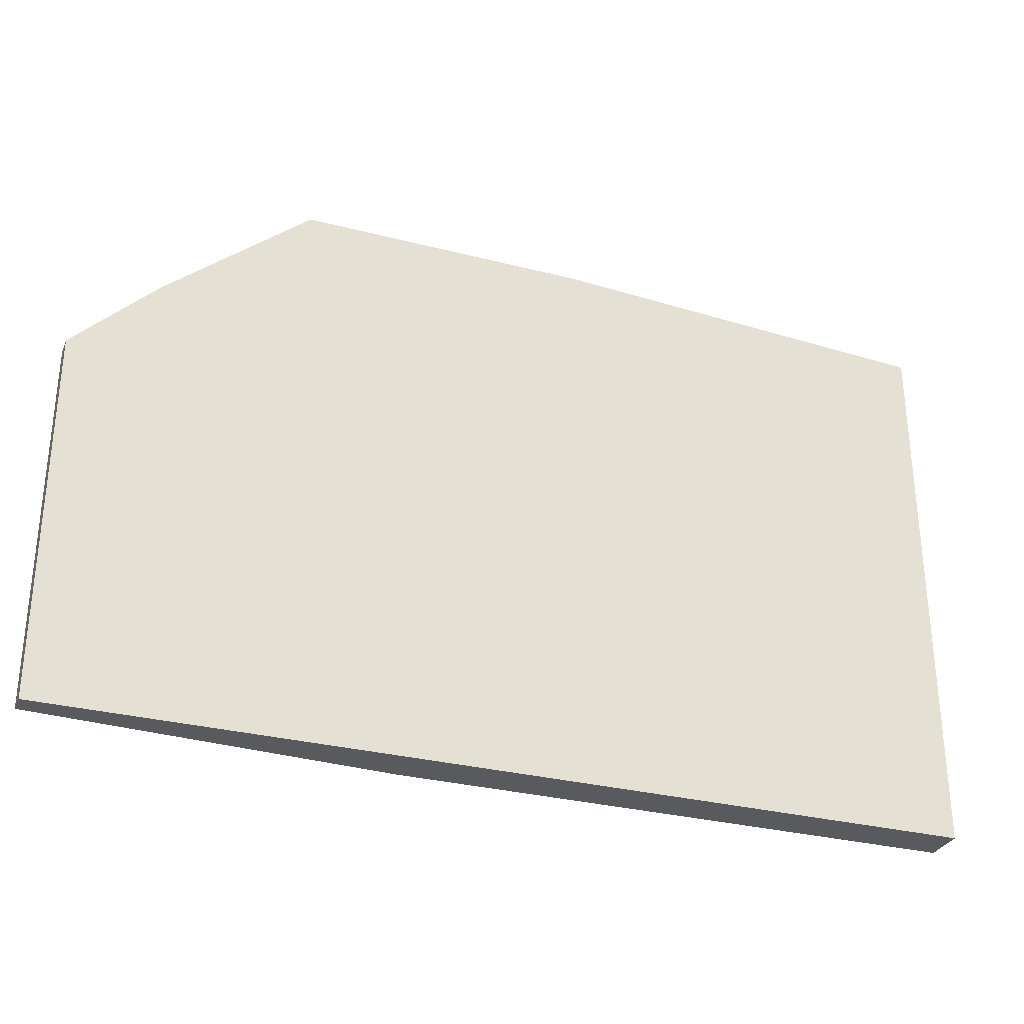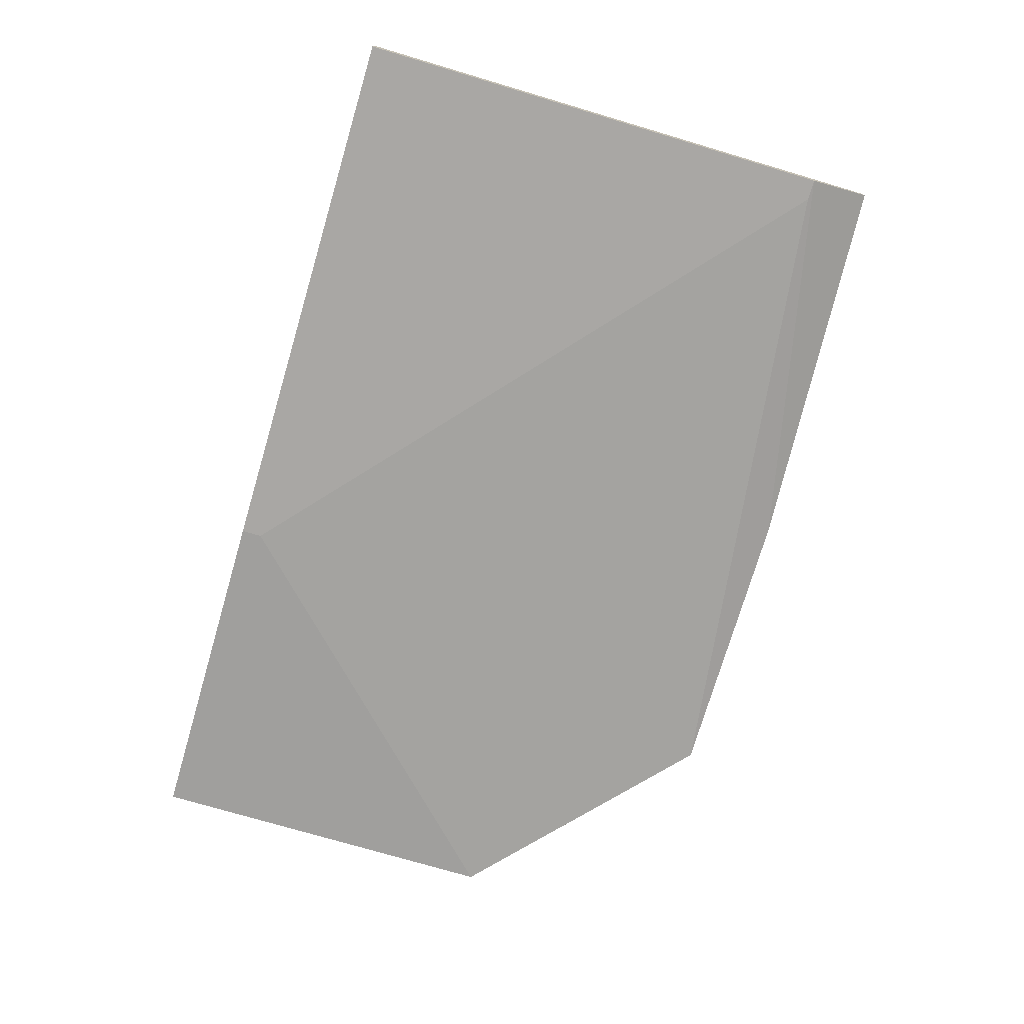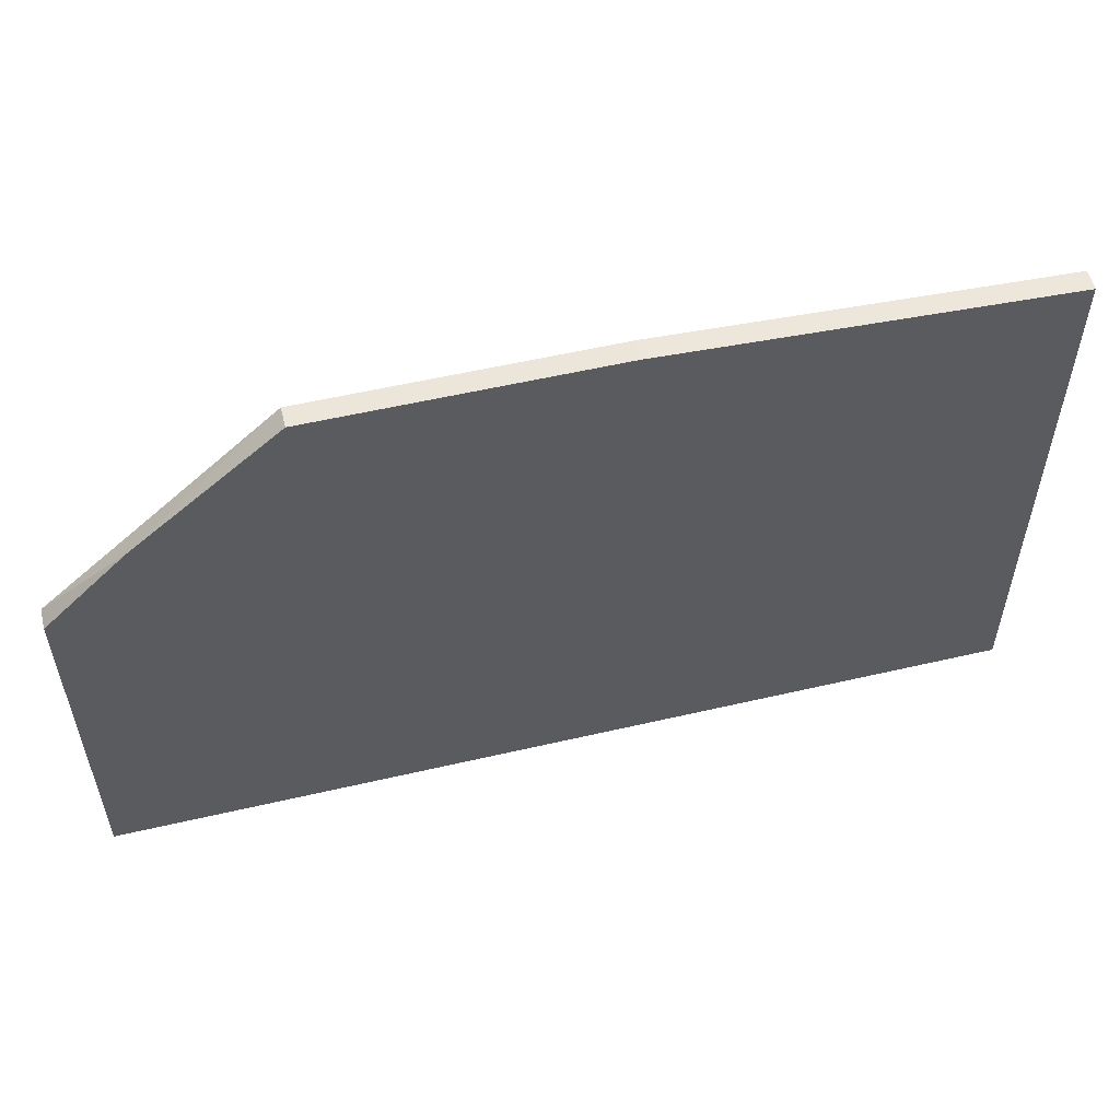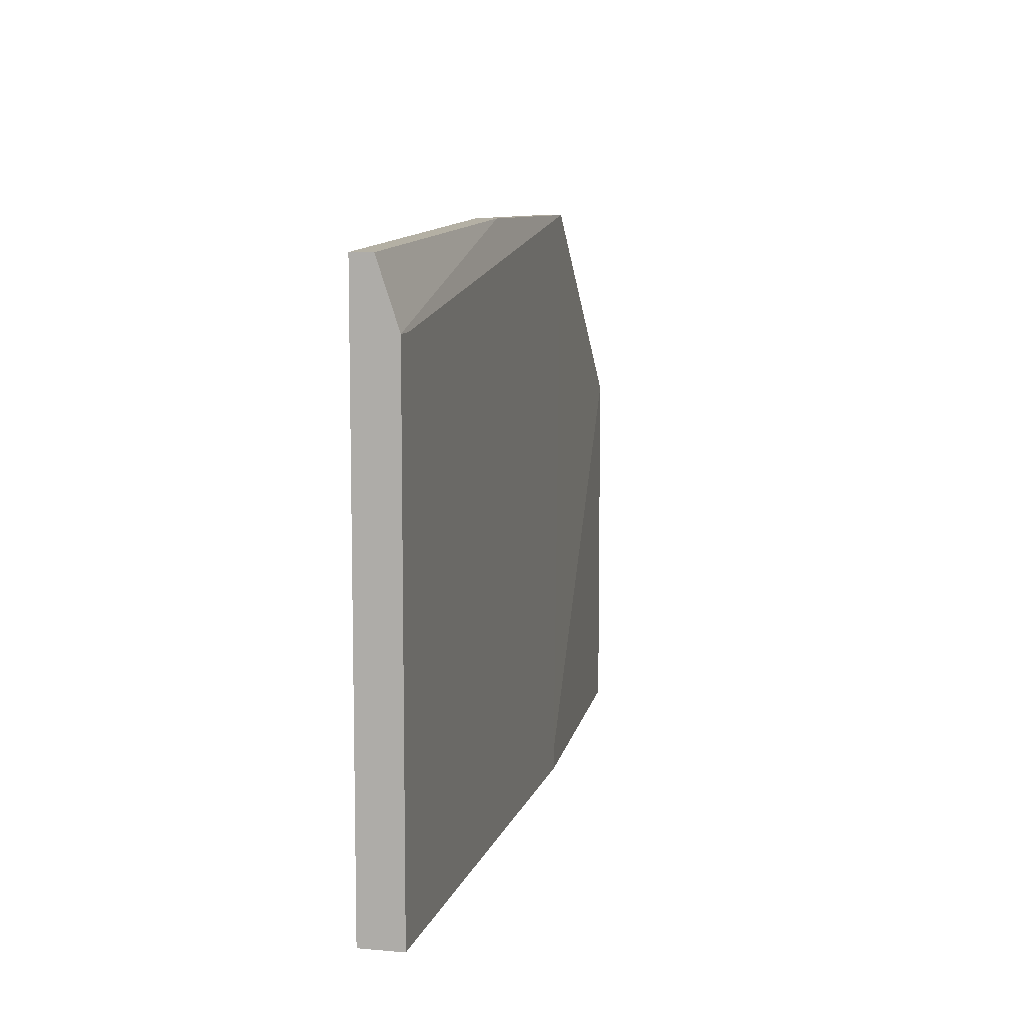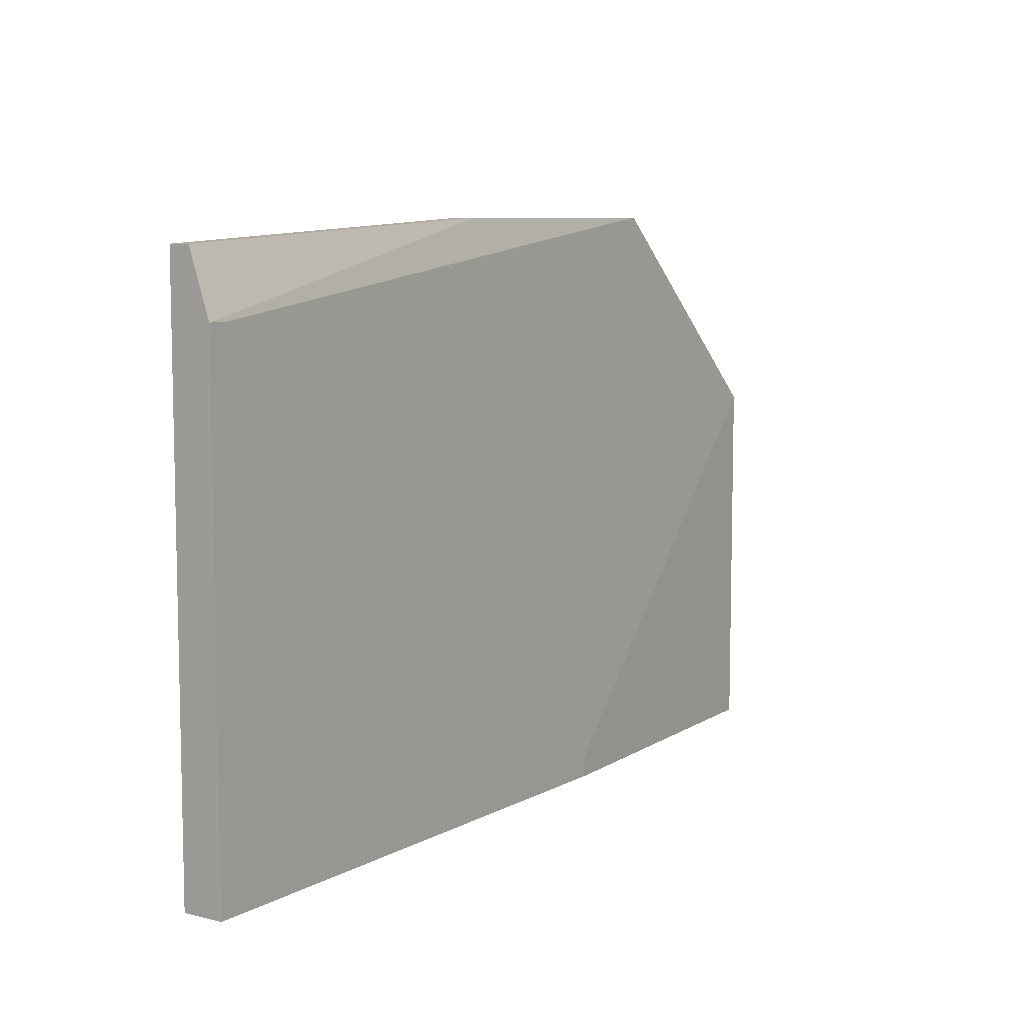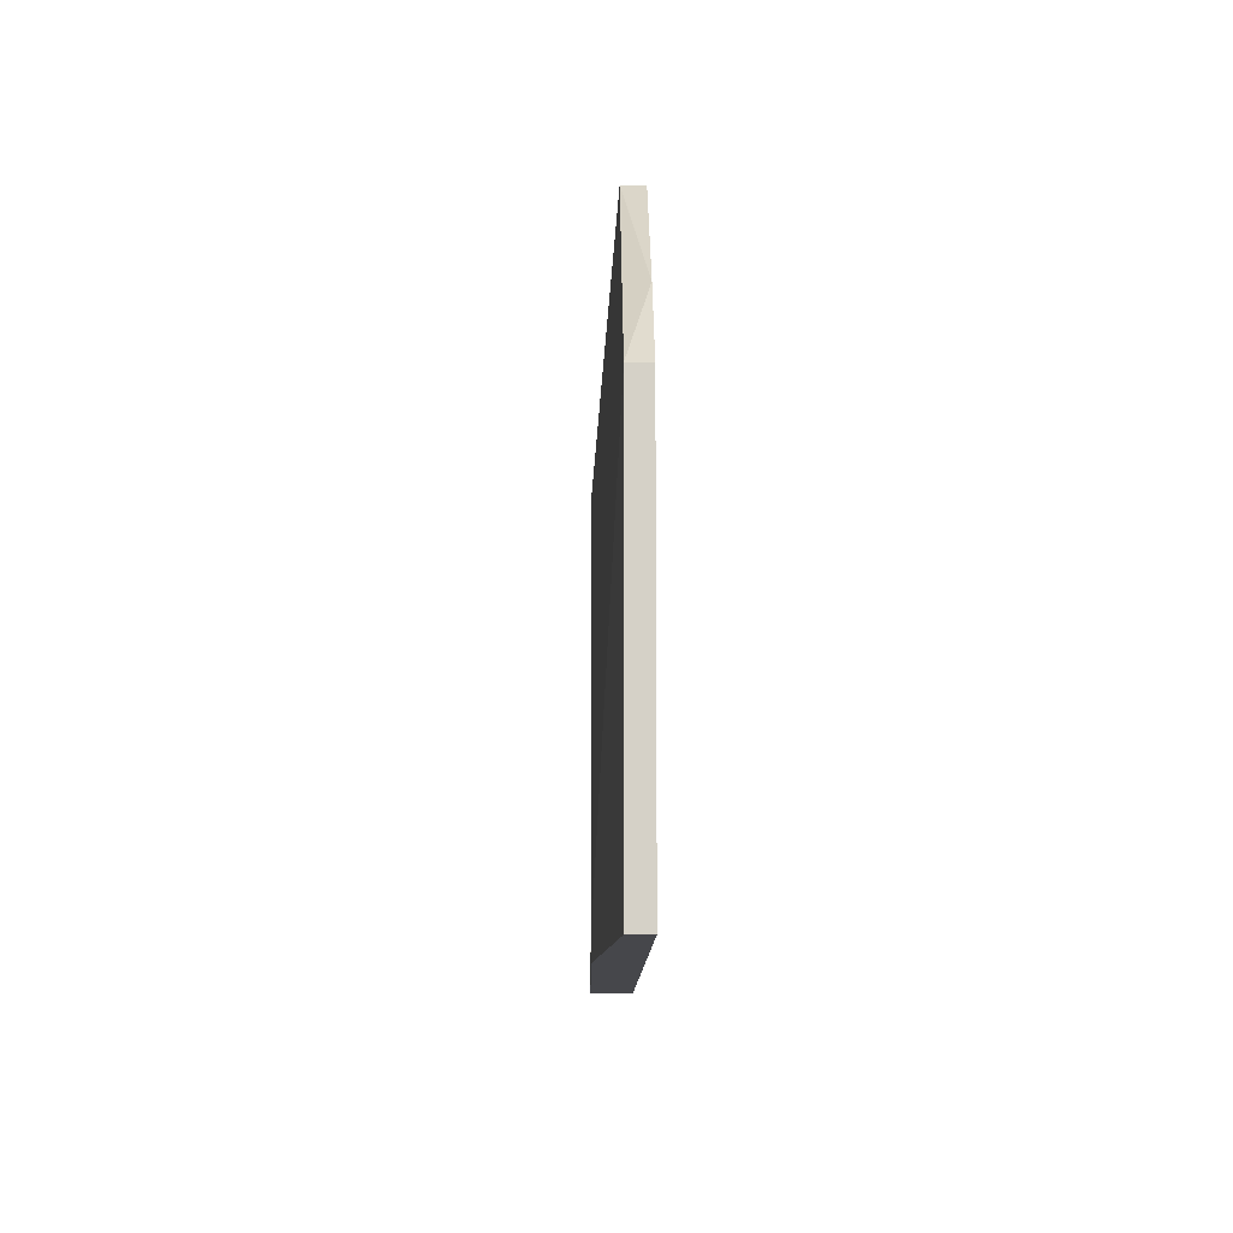
<metadata>
{"format":"obj","ext":"obj","renderer":"f3d","projection":"perspective","resolution":1024,"background":"white","views":[{"elev":-30.6,"azim":159.7,"up":"+Z"},{"elev":-74.8,"azim":-106.5,"up":"+Y"},{"elev":55.2,"azim":166.2,"up":"+Z"},{"elev":8.7,"azim":-76.6,"up":"+Z"},{"elev":8.0,"azim":-55.4,"up":"+Z"},{"elev":-10.8,"azim":89.4,"up":"+Z"}]}
</metadata>
<code>
v -0.02986 0.01515 0.0248
v -0.02986 0.01368 0.0248
v -0.05779 0.01515 0.02333
v -0.05779 0.01515 -0.01635
v -0.05779 0.01221 0.01892
v -0.05779 0.01221 -0.01635
v -0.05779 0.01368 0.02333
v 0.006877 0.01515 0.0101
v 0.006877 0.01515 -0.01635
v 0.006877 0.01368 0.0101
v 0.006877 0.01368 -0.01635
v -0.05631 0.01221 0.01892
v 0.000997 0.01515 0.01598
v -0.01811 0.01221 -0.01635
v -0.01811 0.01221 -0.01488
v -0.009296 0.01515 0.0248
v -0.009296 0.01368 0.0248
f 2 16 1
f 6 5 4
f 6 4 11
f 4 5 3
f 13 4 3
f 5 6 15
f 4 13 9
f 11 4 9
f 11 9 10
f 13 17 10
f 15 11 10
f 17 15 10
f 13 3 16
f 17 13 16
f 3 5 7
f 9 13 8
f 10 9 8
f 13 10 8
f 5 17 2
f 17 16 2
f 7 5 2
f 3 7 2
f 6 11 14
f 15 6 14
f 11 15 14
f 17 5 12
f 5 15 12
f 15 17 12
f 16 3 1
f 3 2 1

</code>
